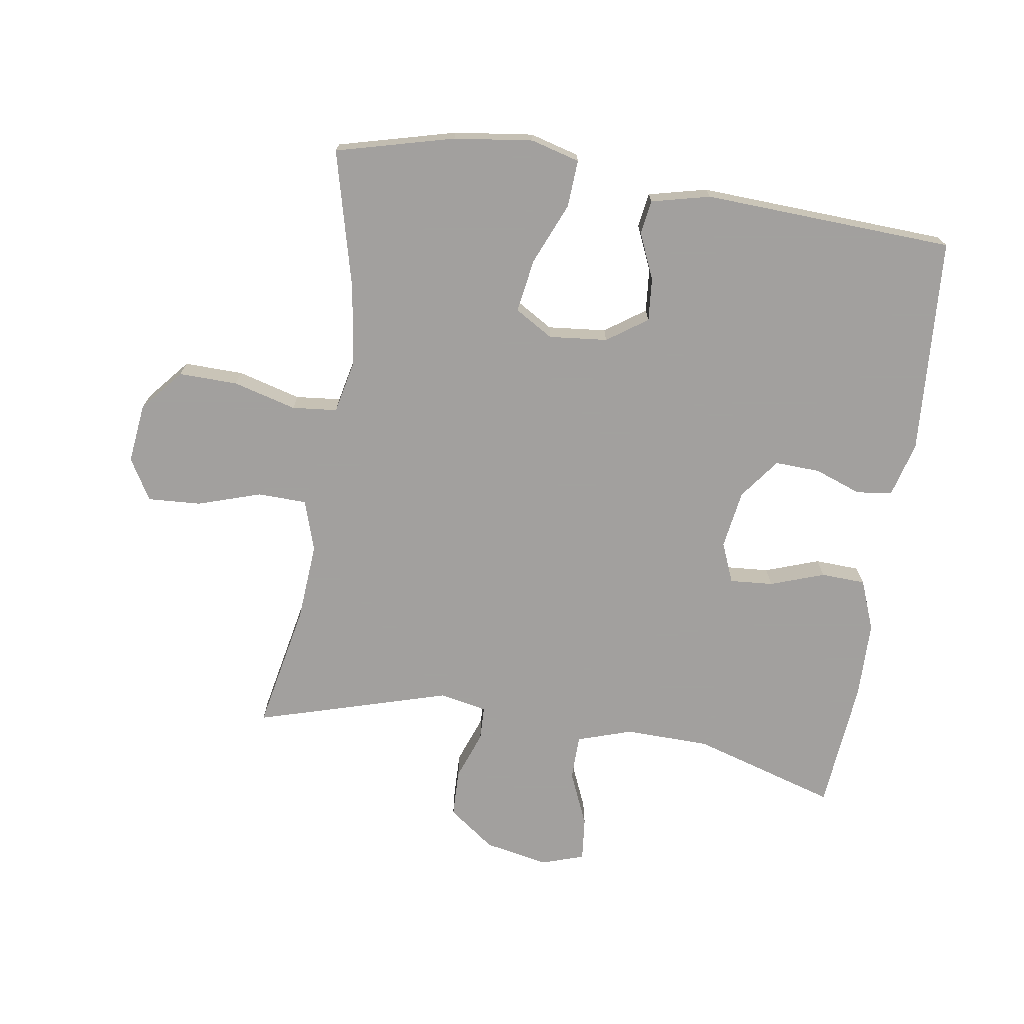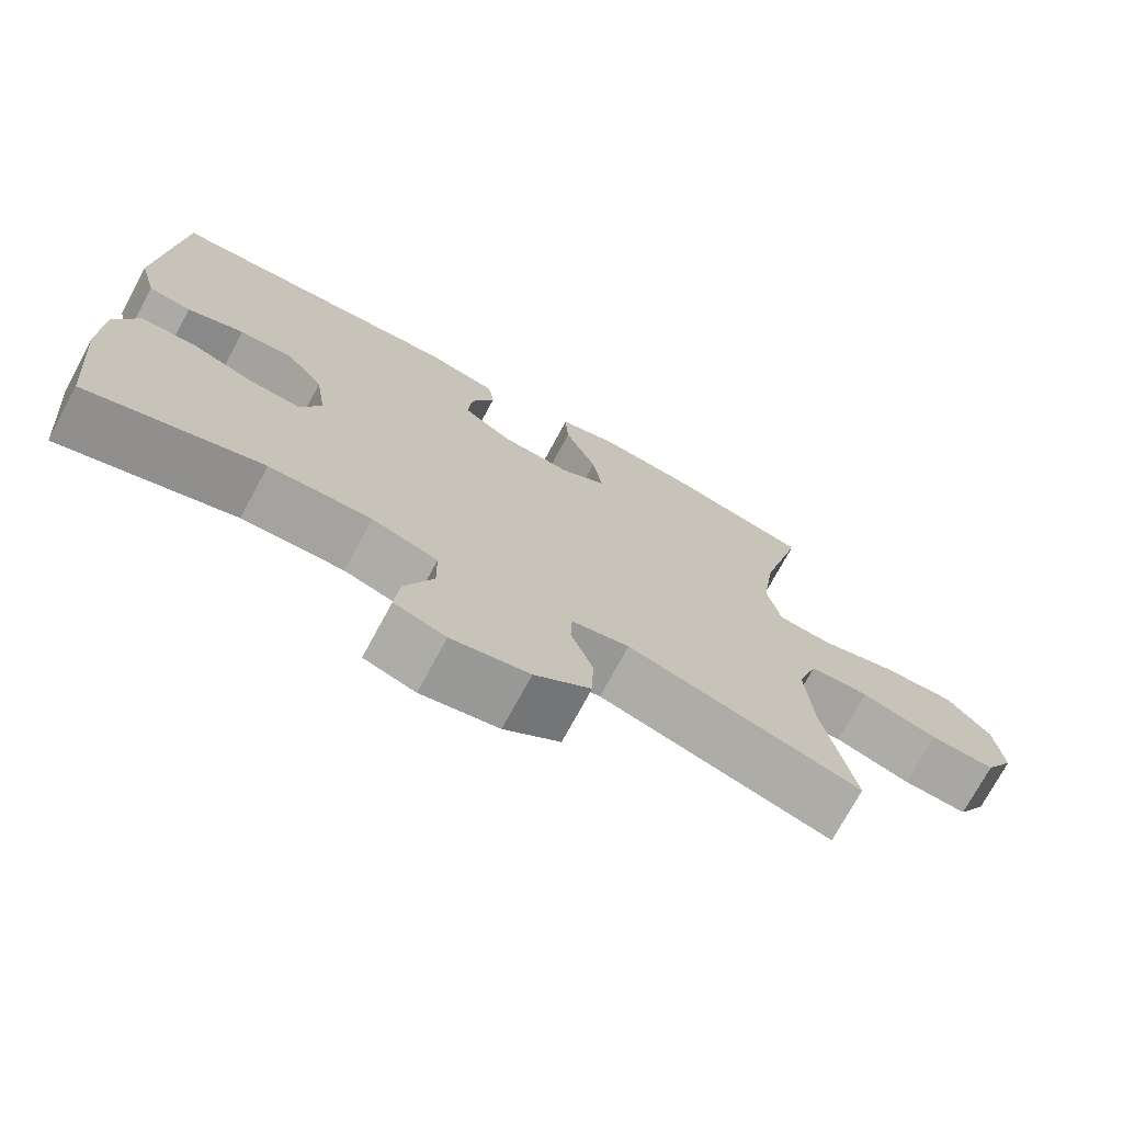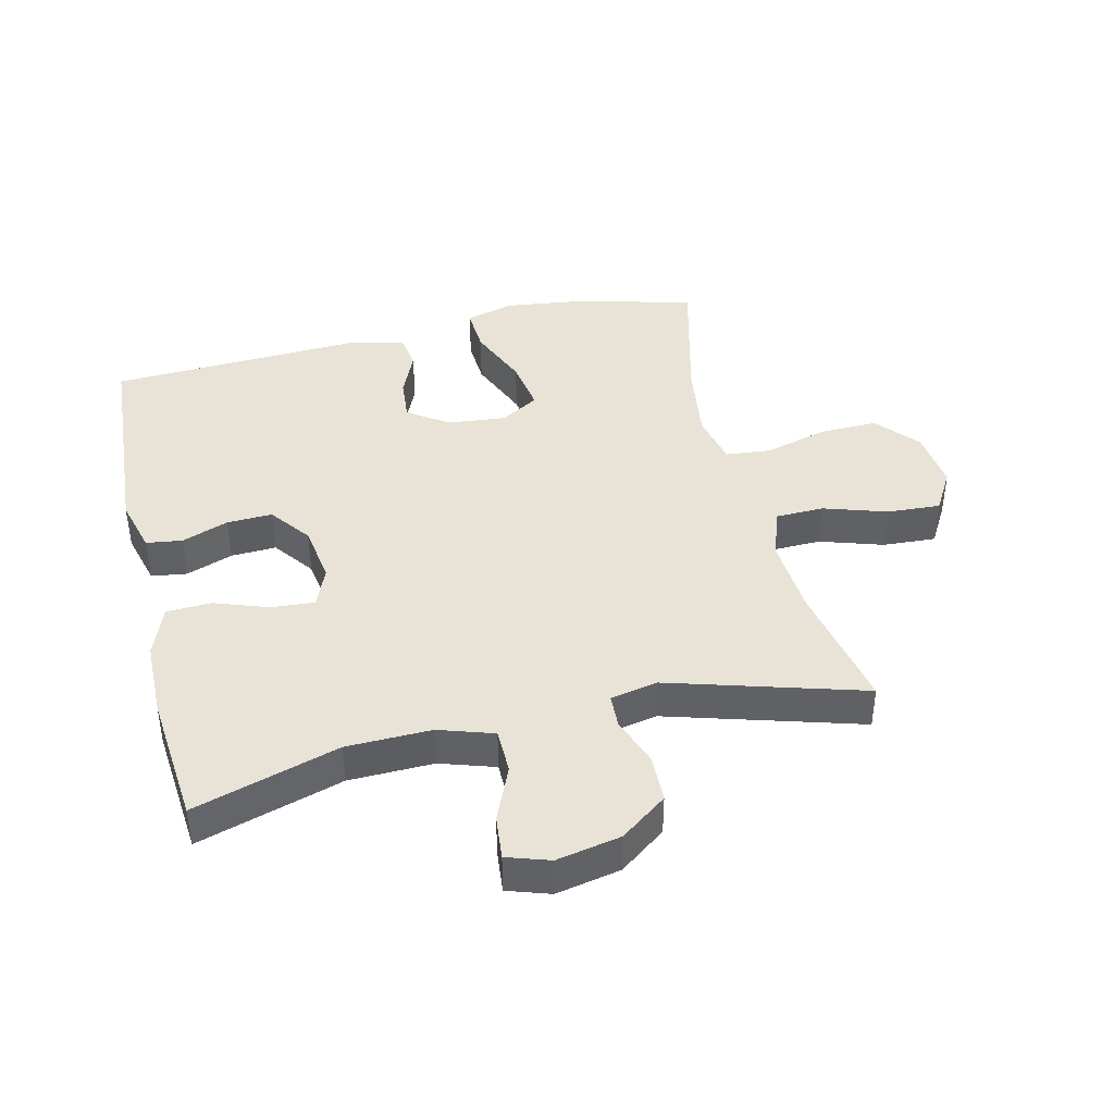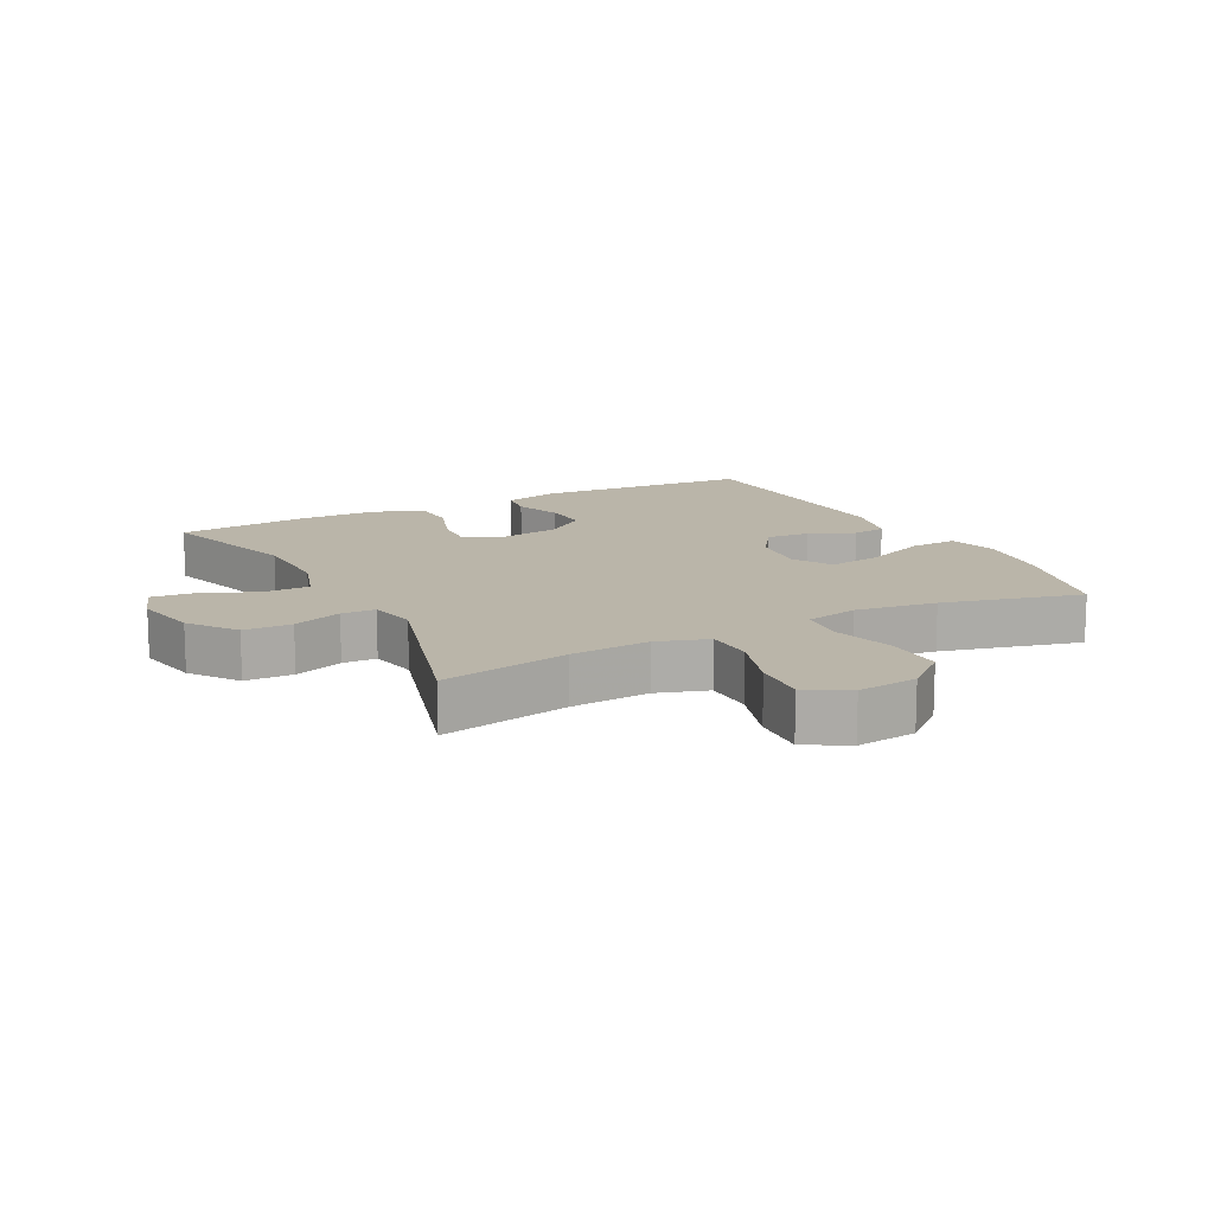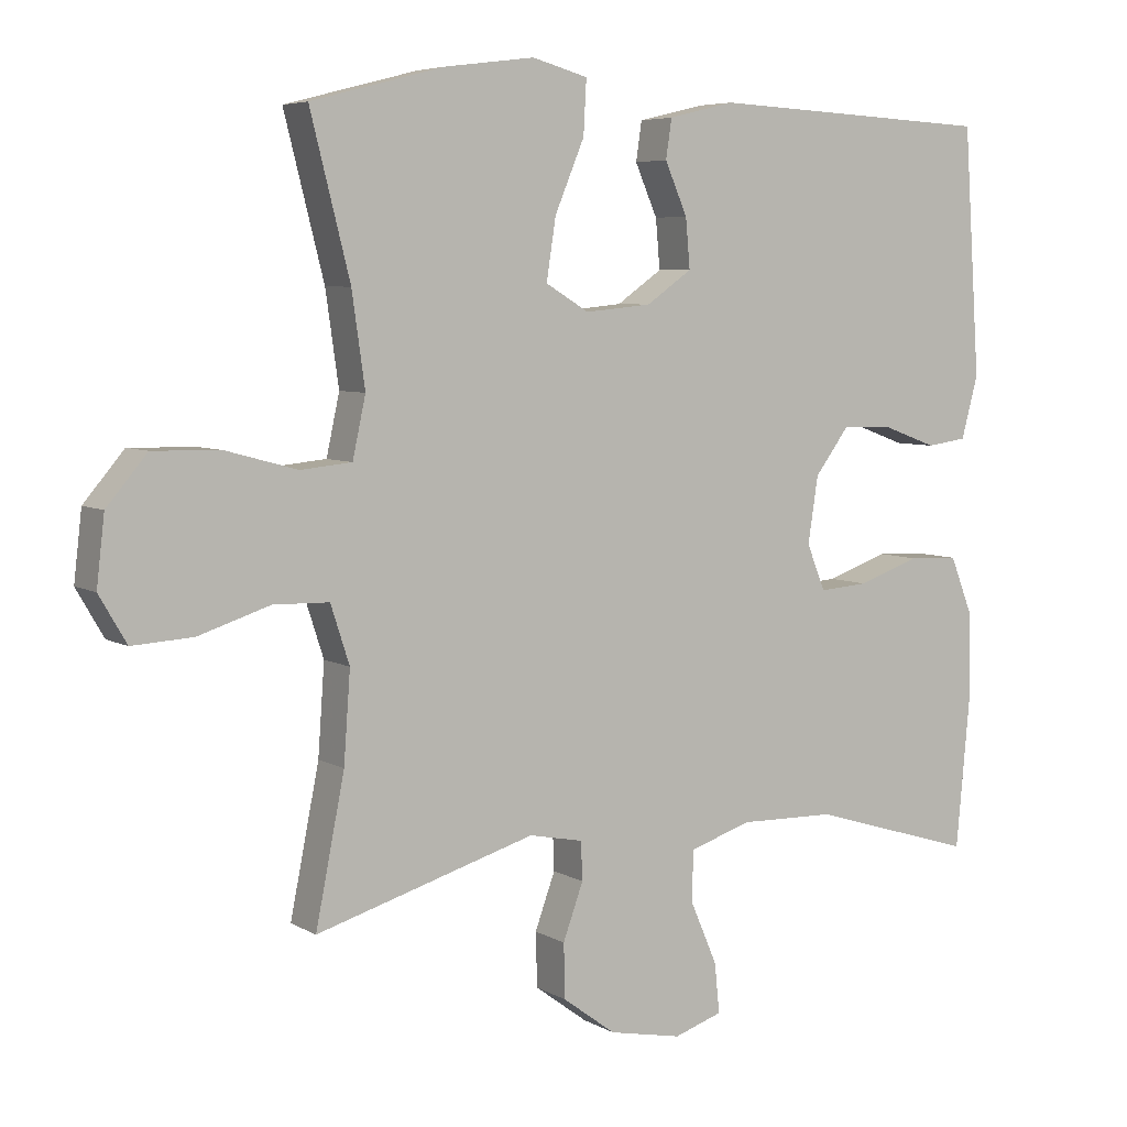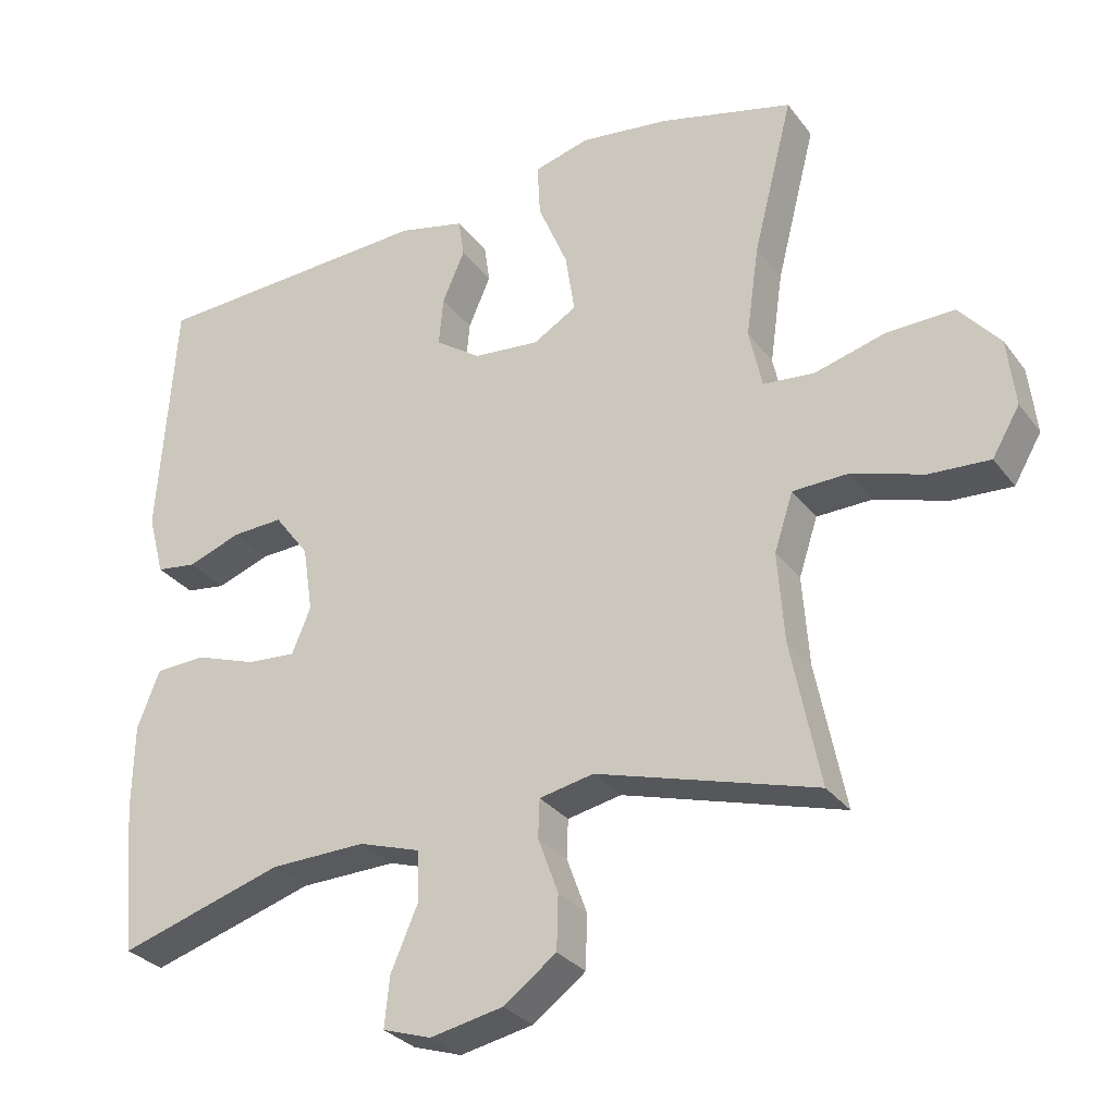
<metadata>
{"format":"obj","ext":"obj","renderer":"f3d","projection":"perspective","resolution":1024,"background":"white","views":[{"elev":-71.9,"azim":-8.8,"up":"+Y"},{"elev":-73.5,"azim":151.6,"up":"+Z"},{"elev":41.7,"azim":166.6,"up":"+Y"},{"elev":13.6,"azim":-117.5,"up":"+Y"},{"elev":5.9,"azim":-31.5,"up":"+Z"},{"elev":-30.0,"azim":-150.1,"up":"+Z"}]}
</metadata>
<code>
v 0.5 0.07 -0.5
v 0.272 0.07 -0.431
v 0.139 0.07 -0.428
v 0.053 0.07 -0.456
v 0.052 0.07 -0.527
v 0.089 0.07 -0.613
v 0.096 0.07 -0.682
v 0.029 0.07 -0.704
v -0.072 0.07 -0.684
v -0.145 0.07 -0.63
v -0.147 0.07 -0.555
v -0.119 0.07 -0.478
v -0.121 0.07 -0.425
v -0.196 0.07 -0.41
v -0.5 0.07 -0.5
v -0.46 0.07 -0.299
v -0.451 0.07 -0.175
v -0.477 0.07 -0.095
v -0.554 0.07 -0.093
v -0.653 0.07 -0.125
v -0.737 0.07 -0.13
v -0.775 0.07 -0.065
v -0.764 0.07 0.029
v -0.708 0.07 0.095
v -0.615 0.07 0.093
v -0.516 0.07 0.066
v -0.445 0.07 0.073
v -0.427 0.07 0.156
v -0.445 0.07 0.283
v -0.5 0.07 0.5
v -0.315 0.07 0.548
v -0.191 0.07 0.564
v -0.114 0.07 0.543
v -0.118 0.07 0.469
v -0.159 0.07 0.371
v -0.172 0.07 0.287
v -0.112 0.07 0.251
v -0.02 0.07 0.26
v 0.043 0.07 0.304
v 0.037 0.07 0.372
v 0.006 0.07 0.443
v 0.014 0.07 0.497
v 0.106 0.07 0.519
v 0.5 0.07 0.5
v 0.523 0.07 0.159
v 0.5 0.07 0.073
v 0.444 0.07 0.065
v 0.37 0.07 0.092
v 0.299 0.07 0.095
v 0.251 0.07 0.031
v 0.237 0.07 -0.061
v 0.263 0.07 -0.124
v 0.331 0.07 -0.119
v 0.416 0.07 -0.089
v 0.486 0.07 -0.092
v 0.517 0.07 -0.171
v 0.519 0.07 -0.293
v 0.5 0 -0.5
v 0.272 0 -0.431
v 0.139 0 -0.428
v 0.053 0 -0.456
v 0.052 0 -0.527
v 0.089 0 -0.613
v 0.096 0 -0.682
v 0.029 0 -0.704
v -0.072 0 -0.684
v -0.145 0 -0.63
v -0.147 0 -0.555
v -0.119 0 -0.478
v -0.121 0 -0.425
v -0.196 0 -0.41
v -0.5 0 -0.5
v -0.46 0 -0.299
v -0.451 0 -0.175
v -0.477 0 -0.095
v -0.554 0 -0.093
v -0.653 0 -0.125
v -0.737 0 -0.13
v -0.775 0 -0.065
v -0.764 0 0.029
v -0.708 0 0.095
v -0.615 0 0.093
v -0.516 0 0.066
v -0.445 0 0.073
v -0.427 0 0.156
v -0.445 0 0.283
v -0.5 0 0.5
v -0.315 0 0.548
v -0.191 0 0.564
v -0.114 0 0.543
v -0.118 0 0.469
v -0.159 0 0.371
v -0.172 0 0.287
v -0.112 0 0.251
v -0.02 0 0.26
v 0.043 0 0.304
v 0.037 0 0.372
v 0.006 0 0.443
v 0.014 0 0.497
v 0.106 0 0.519
v 0.5 0 0.5
v 0.523 0 0.159
v 0.5 0 0.073
v 0.444 0 0.065
v 0.37 0 0.092
v 0.299 0 0.095
v 0.251 0 0.031
v 0.237 0 -0.061
v 0.263 0 -0.124
v 0.331 0 -0.119
v 0.416 0 -0.089
v 0.486 0 -0.092
v 0.517 0 -0.171
v 0.519 0 -0.293
f 56 57 1 2
f 53 54 55 56
f 52 53 56 2
f 51 52 2 3
f 50 51 3 4
f 45 46 47 48
f 45 48 49
f 44 45 49
f 43 44 49 50
f 40 41 42 43
f 39 40 43 50
f 32 33 34 35
f 32 35 36
f 29 30 31 32
f 28 29 32 36
f 27 28 36 37
f 23 24 25 26
f 23 26 27
f 22 23 27
f 19 20 21 22
f 18 19 22 27
f 17 18 27 37
f 14 15 16
f 13 14 16 17
f 9 10 11 12
f 9 12 13
f 8 9 13
f 5 6 7 8
f 4 5 8 13
f 38 39 50 4
f 17 37 38
f 4 13 17 38
f 59 58 114 113
f 113 112 111 110
f 59 113 110 109
f 60 59 109 108
f 61 60 108 107
f 105 104 103 102
f 106 105 102
f 106 102 101
f 107 106 101 100
f 100 99 98 97
f 107 100 97 96
f 92 91 90 89
f 93 92 89
f 89 88 87 86
f 93 89 86 85
f 94 93 85 84
f 83 82 81 80
f 84 83 80
f 84 80 79
f 79 78 77 76
f 84 79 76 75
f 94 84 75 74
f 73 72 71
f 74 73 71 70
f 69 68 67 66
f 70 69 66
f 70 66 65
f 65 64 63 62
f 70 65 62 61
f 61 107 96 95
f 95 94 74
f 95 74 70 61
f 1 58 59 2
f 2 59 60 3
f 3 60 61 4
f 4 61 62 5
f 5 62 63 6
f 6 63 64 7
f 7 64 65 8
f 8 65 66 9
f 9 66 67 10
f 10 67 68 11
f 11 68 69 12
f 12 69 70 13
f 13 70 71 14
f 14 71 72 15
f 15 72 73 16
f 16 73 74 17
f 17 74 75 18
f 18 75 76 19
f 19 76 77 20
f 20 77 78 21
f 21 78 79 22
f 22 79 80 23
f 23 80 81 24
f 24 81 82 25
f 25 82 83 26
f 26 83 84 27
f 27 84 85 28
f 28 85 86 29
f 29 86 87 30
f 30 87 88 31
f 31 88 89 32
f 32 89 90 33
f 33 90 91 34
f 34 91 92 35
f 35 92 93 36
f 36 93 94 37
f 37 94 95 38
f 38 95 96 39
f 39 96 97 40
f 40 97 98 41
f 41 98 99 42
f 42 99 100 43
f 43 100 101 44
f 44 101 102 45
f 45 102 103 46
f 46 103 104 47
f 47 104 105 48
f 48 105 106 49
f 49 106 107 50
f 50 107 108 51
f 51 108 109 52
f 52 109 110 53
f 53 110 111 54
f 54 111 112 55
f 55 112 113 56
f 56 113 114 57
f 57 114 58 1

</code>
